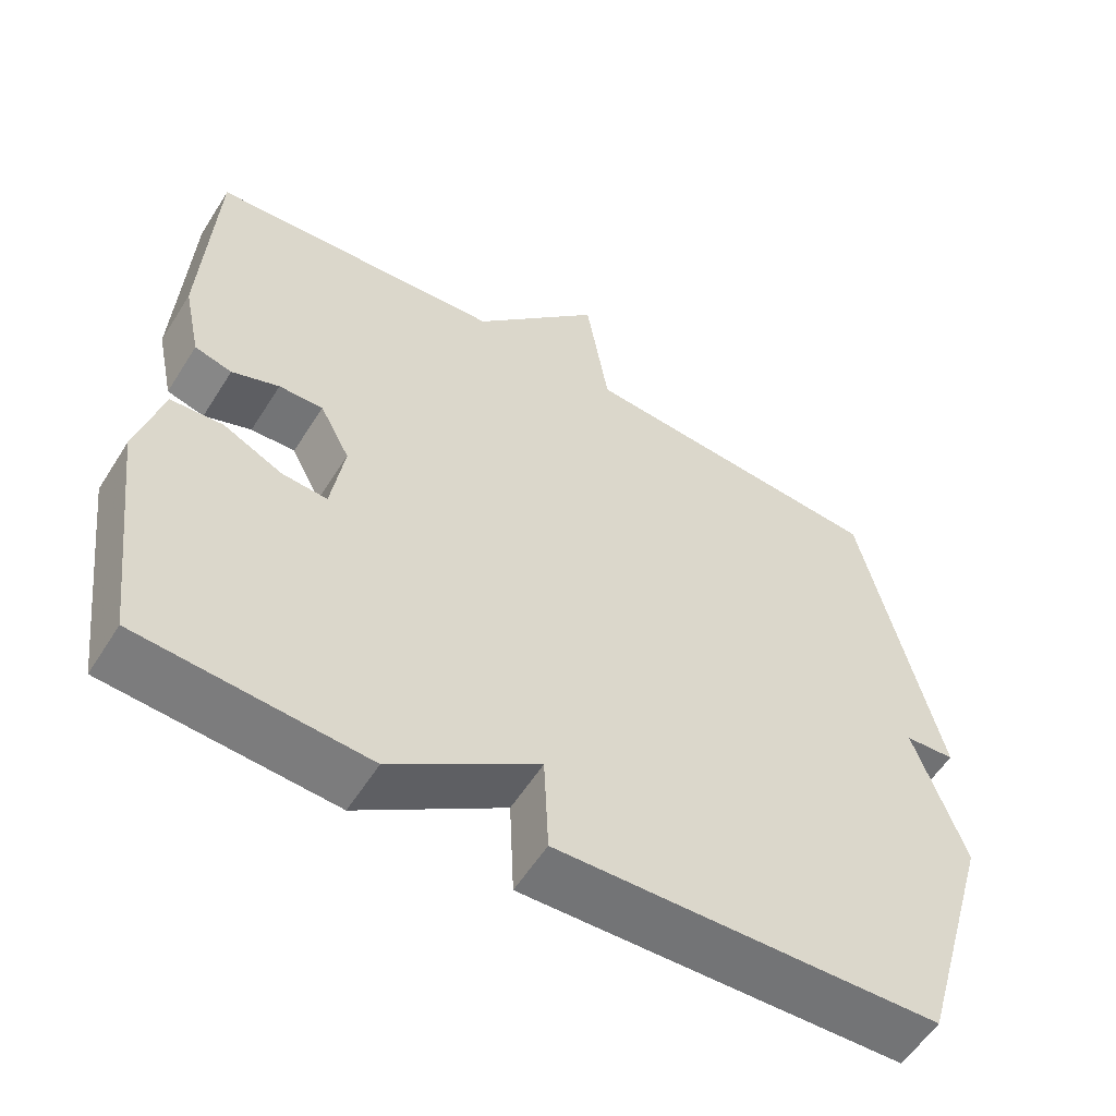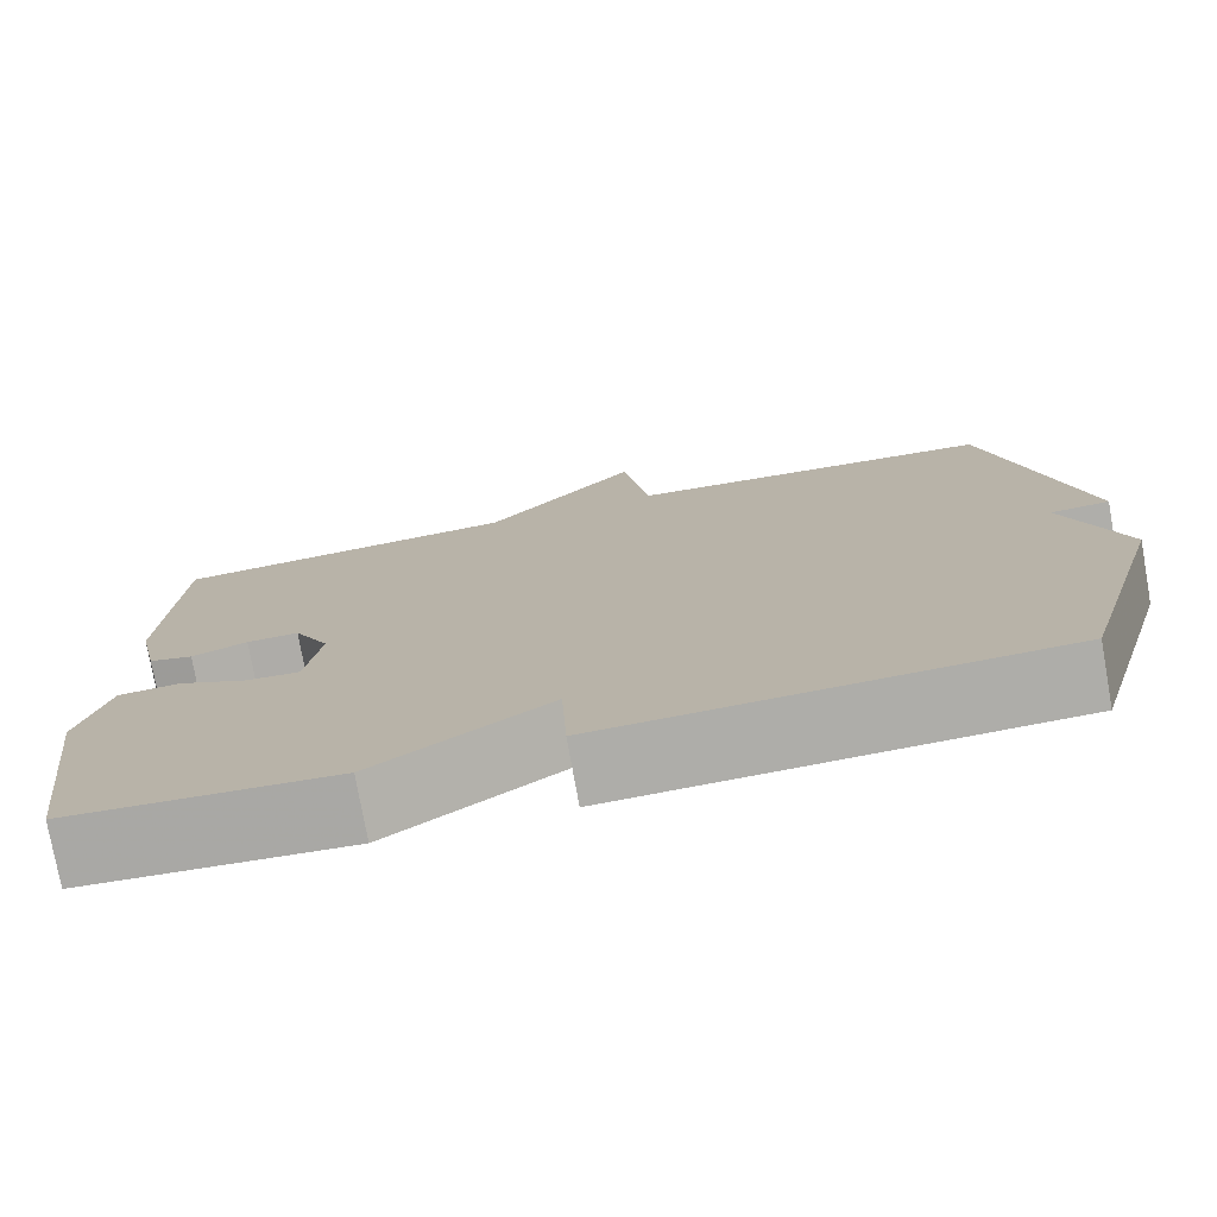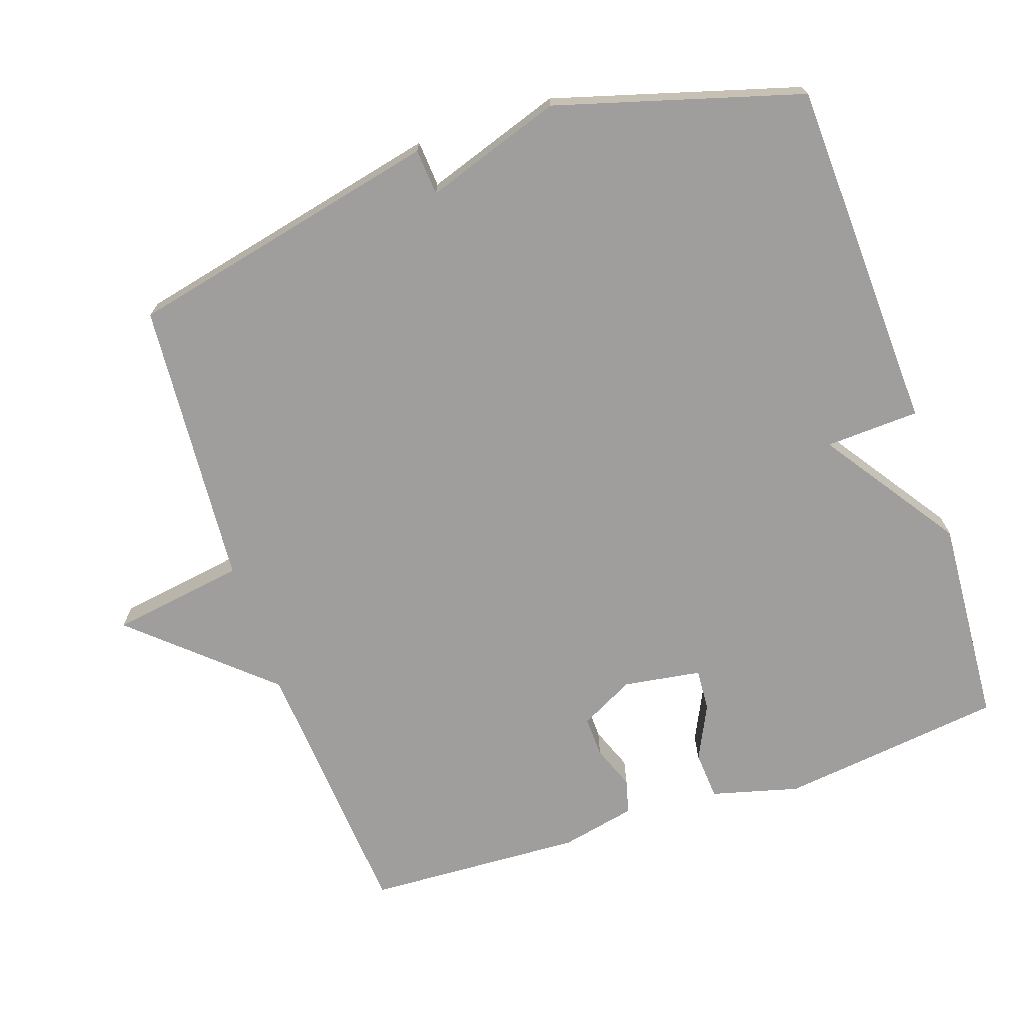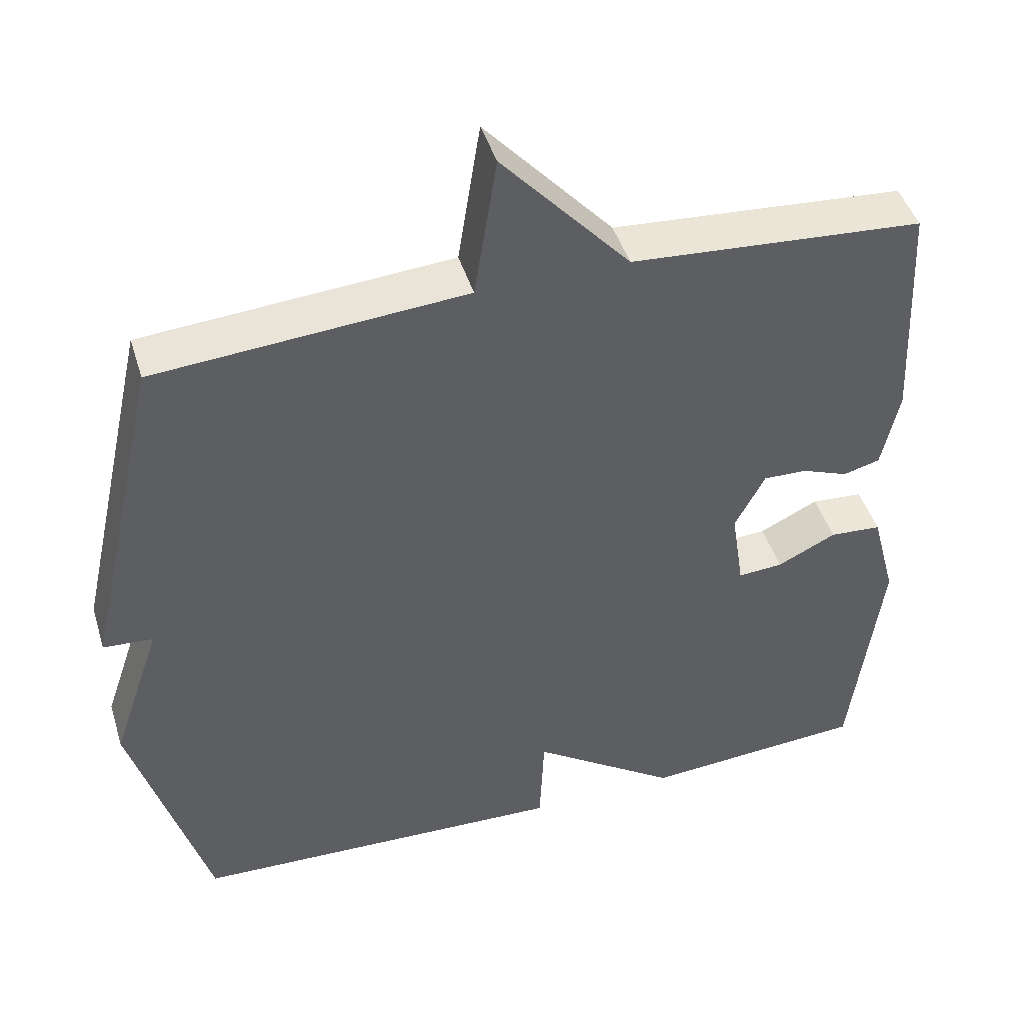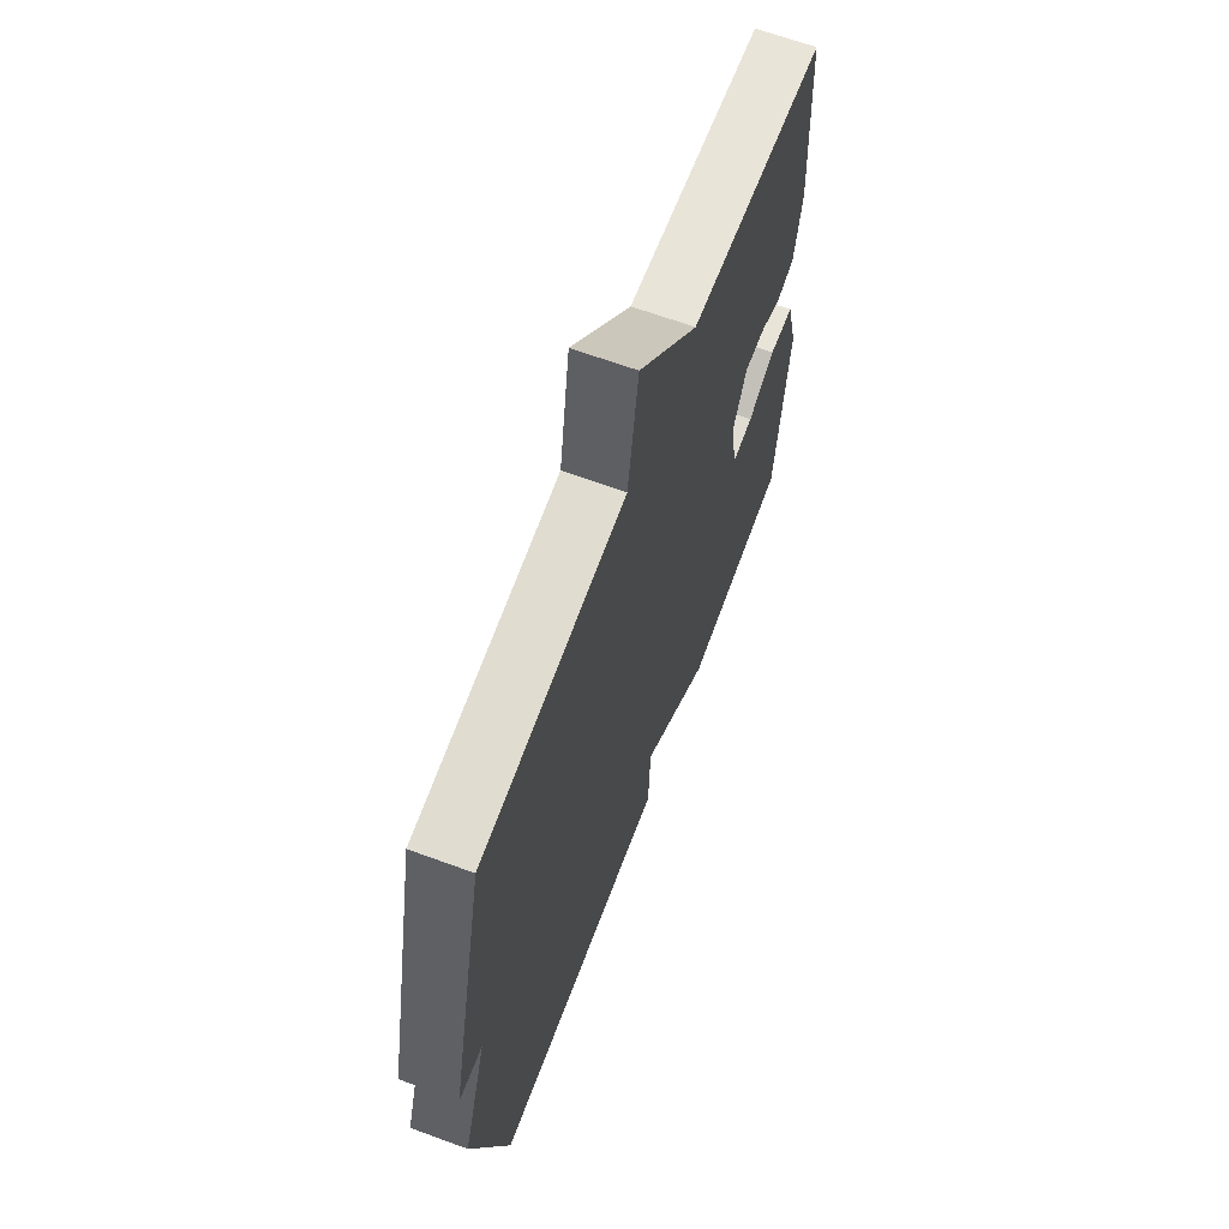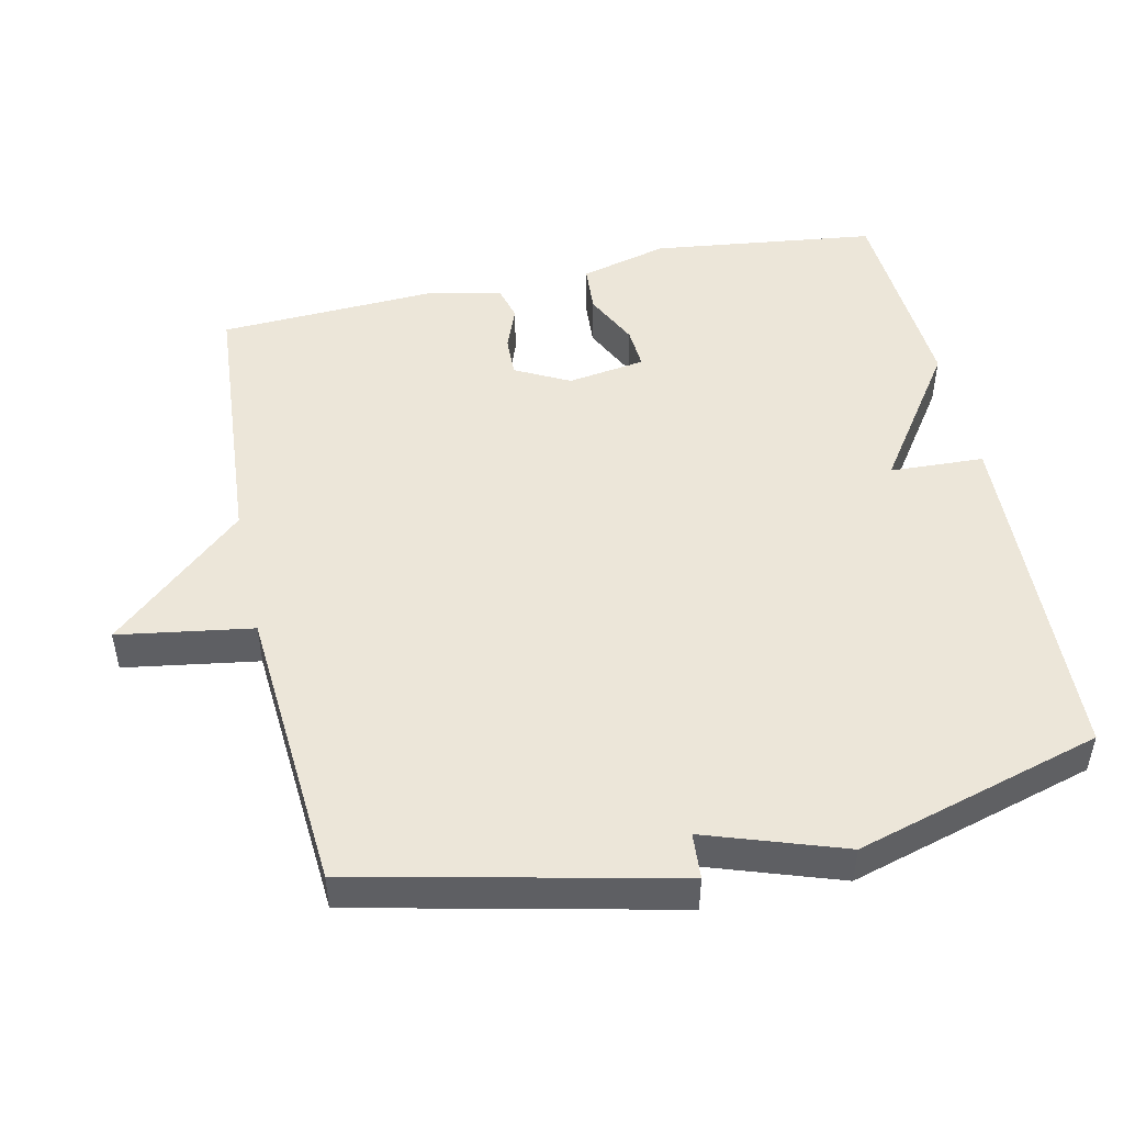
<metadata>
{"format":"obj","ext":"obj","renderer":"f3d","projection":"perspective","resolution":1024,"background":"white","views":[{"elev":-57.1,"azim":-31.9,"up":"+Z"},{"elev":-76.4,"azim":10.1,"up":"+Z"},{"elev":-70.9,"azim":108.7,"up":"+Y"},{"elev":45.4,"azim":163.1,"up":"+Z"},{"elev":65.1,"azim":110.3,"up":"+Z"},{"elev":48.7,"azim":77.7,"up":"+Y"}]}
</metadata>
<code>
v 0.5 0.07 0.5
v 0.601 0.07 0.05
v 0.535 0.07 0.045
v 0.601 0.07 -0.15
v 0.5 0.07 -0.5
v -0.003 0.07 -0.52
v -0.009 0.07 -0.386
v -0.203 0.07 -0.52
v -0.5 0.07 -0.5
v -0.54 0.07 -0.18
v -0.507 0.07 -0.055
v -0.438 0.07 -0.05
v -0.36 0.07 -0.088
v -0.3 0.07 -0.092
v -0.283 0.07 0.019
v -0.323 0.07 0.096
v -0.381 0.07 0.094
v -0.443 0.07 0.07
v -0.492 0.07 0.083
v -0.515 0.07 0.19
v -0.5 0.07 0.5
v -0.111 0.07 0.53
v 0.059 0.07 0.721
v 0.089 0.07 0.53
v 0.5 0 0.5
v 0.601 0 0.05
v 0.535 0 0.045
v 0.601 0 -0.15
v 0.5 0 -0.5
v -0.003 0 -0.52
v -0.009 0 -0.386
v -0.203 0 -0.52
v -0.5 0 -0.5
v -0.54 0 -0.18
v -0.507 0 -0.055
v -0.438 0 -0.05
v -0.36 0 -0.088
v -0.3 0 -0.092
v -0.283 0 0.019
v -0.323 0 0.096
v -0.381 0 0.094
v -0.443 0 0.07
v -0.492 0 0.083
v -0.515 0 0.19
v -0.5 0 0.5
v -0.111 0 0.53
v 0.059 0 0.721
v 0.089 0 0.53
f 22 23 24
f 22 24 1
f 21 22 1
f 20 21 1
f 19 20 1
f 18 19 1
f 17 18 1
f 16 17 1
f 1 2 3
f 16 1 3
f 15 16 3
f 3 4 5
f 15 3 5
f 14 15 5
f 13 14 5
f 11 12 13
f 10 11 13
f 9 10 13
f 8 9 13
f 7 8 13
f 7 13 5
f 5 6 7
f 48 47 46
f 25 48 46
f 25 46 45
f 25 45 44
f 25 44 43
f 25 43 42
f 25 42 41
f 25 41 40
f 27 26 25
f 27 25 40
f 27 40 39
f 29 28 27
f 29 27 39
f 29 39 38
f 29 38 37
f 37 36 35
f 37 35 34
f 37 34 33
f 37 33 32
f 37 32 31
f 29 37 31
f 31 30 29
f 1 25 26 2
f 2 26 27 3
f 3 27 28 4
f 4 28 29 5
f 5 29 30 6
f 6 30 31 7
f 7 31 32 8
f 8 32 33 9
f 9 33 34 10
f 10 34 35 11
f 11 35 36 12
f 12 36 37 13
f 13 37 38 14
f 14 38 39 15
f 15 39 40 16
f 16 40 41 17
f 17 41 42 18
f 18 42 43 19
f 19 43 44 20
f 20 44 45 21
f 21 45 46 22
f 22 46 47 23
f 23 47 48 24
f 24 48 25 1

</code>
